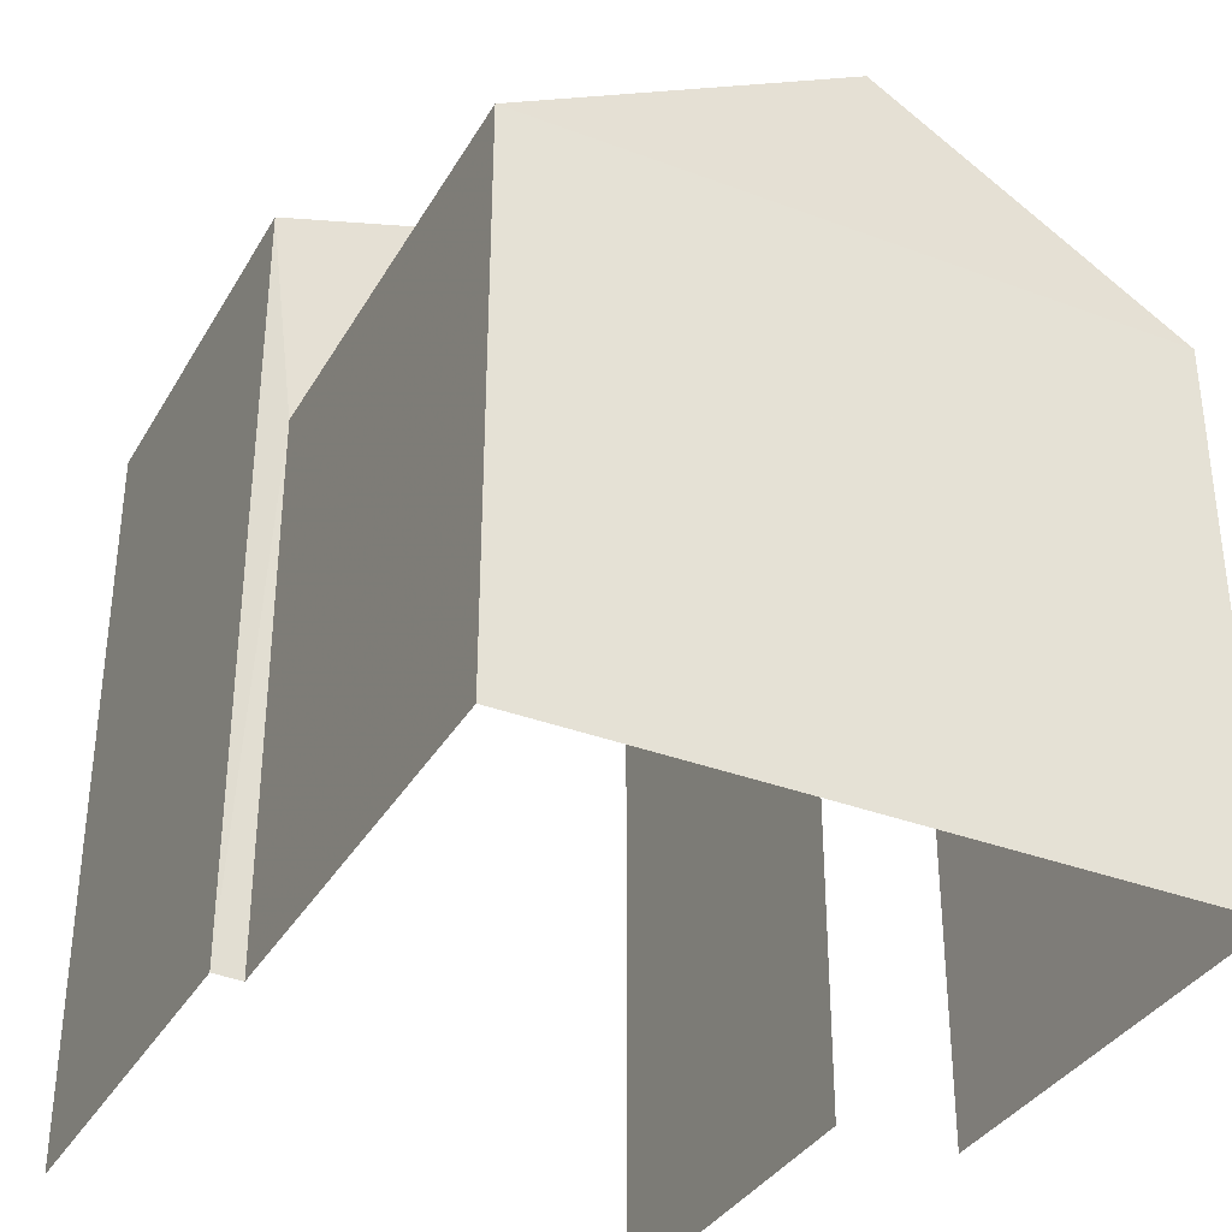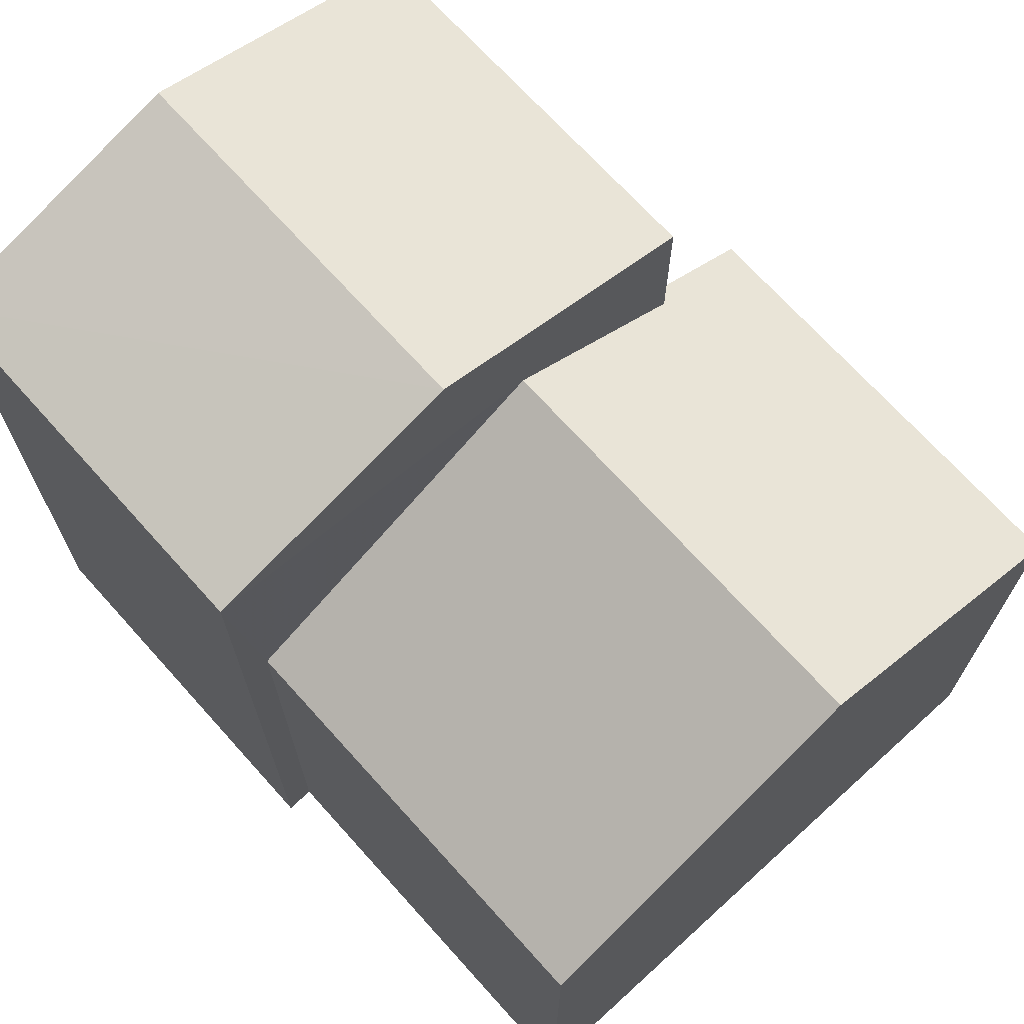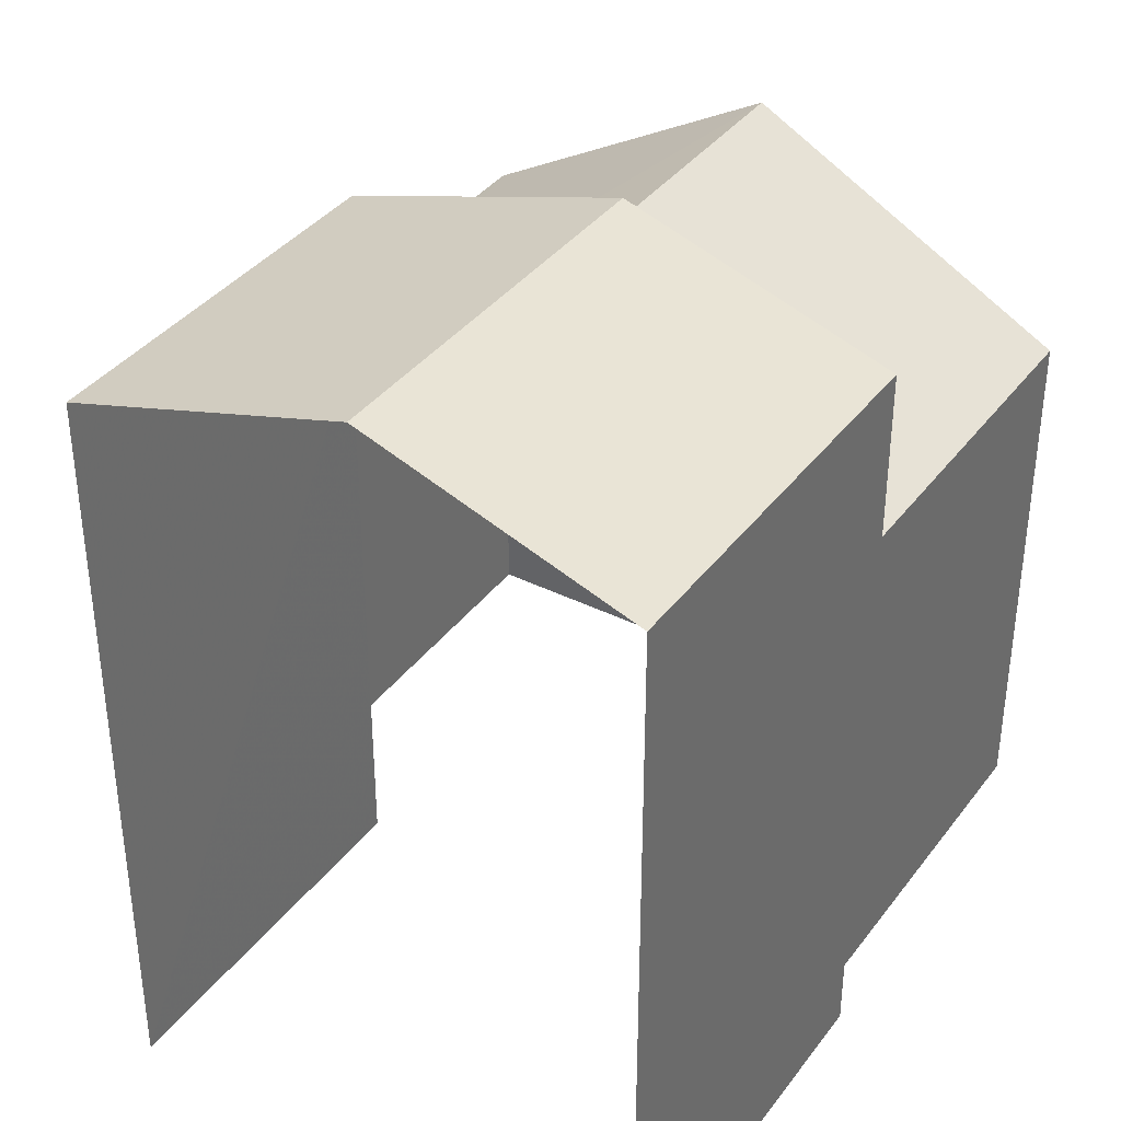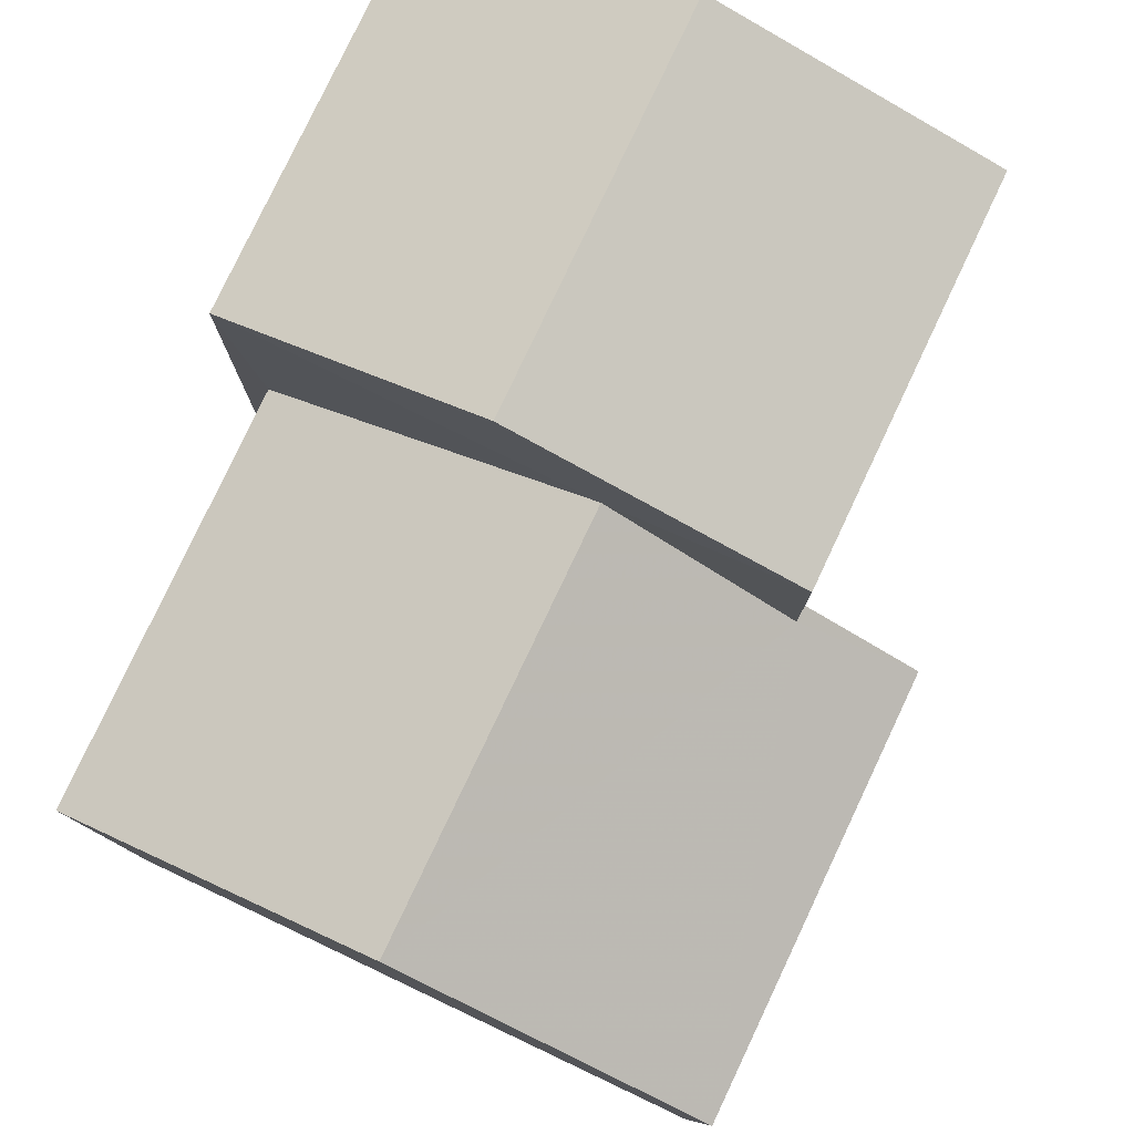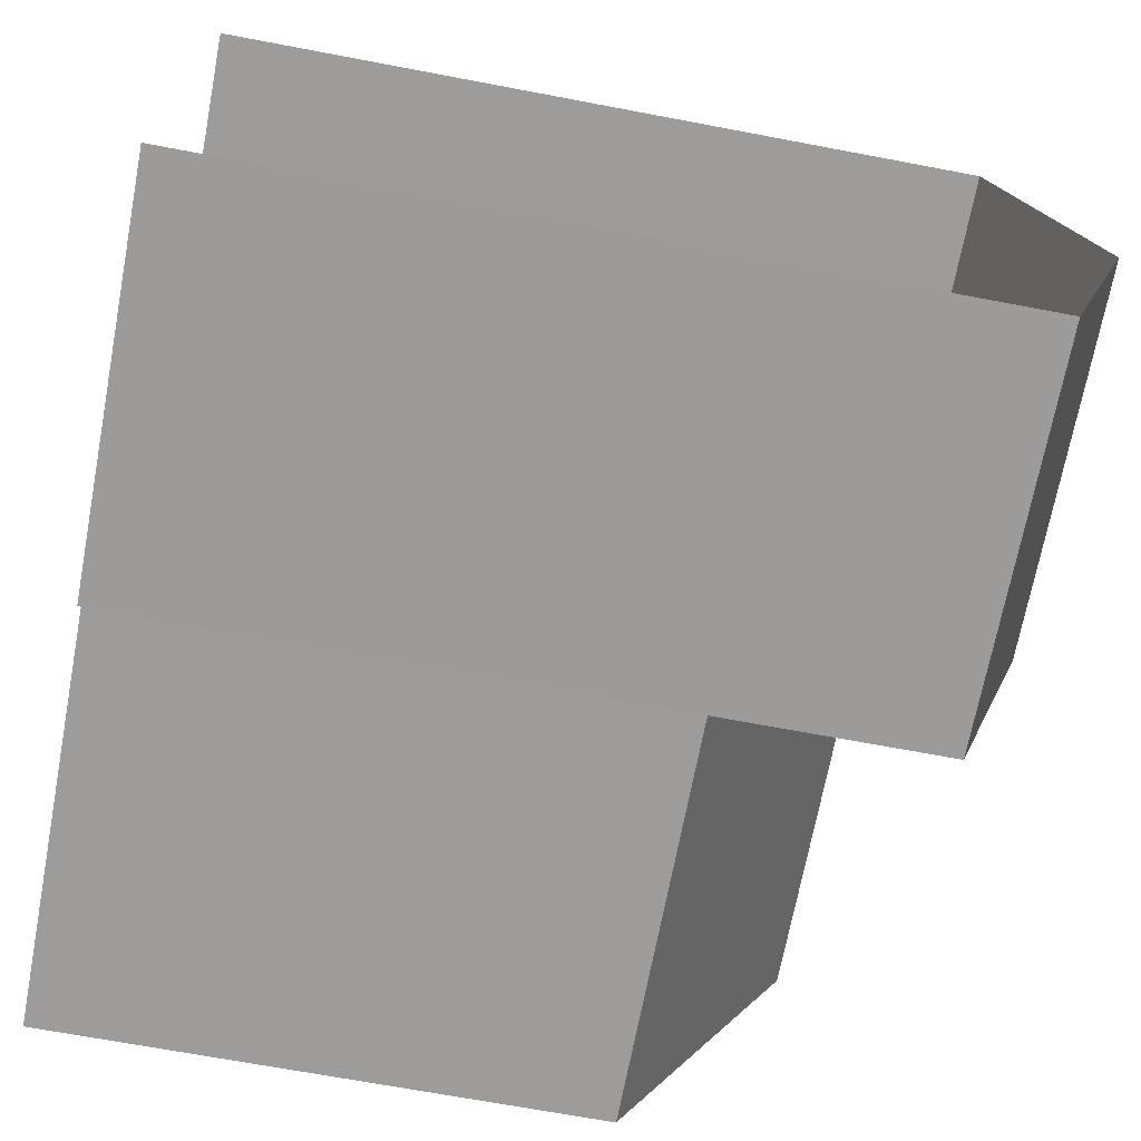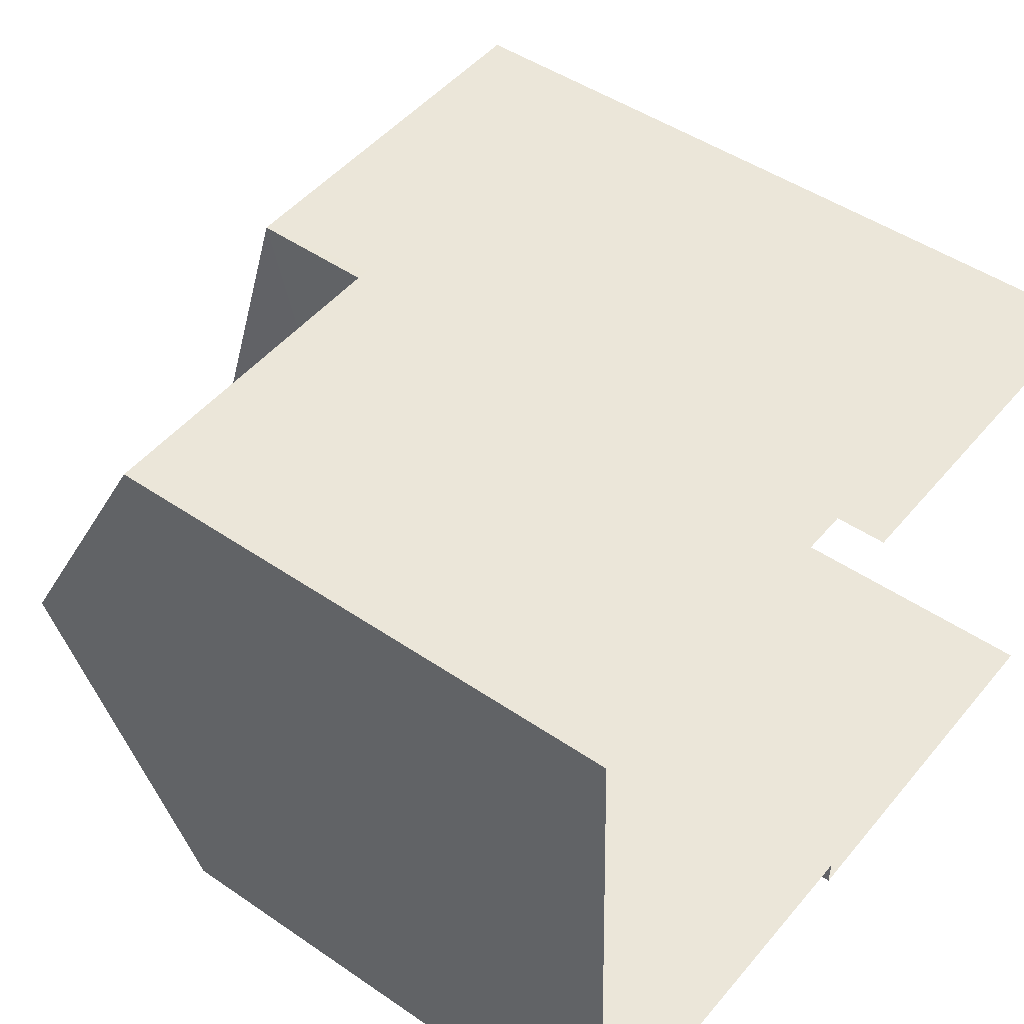
<metadata>
{"format":"obj","ext":"obj","renderer":"f3d","projection":"perspective","resolution":1024,"background":"white","views":[{"elev":-35.1,"azim":61.9,"up":"+Z"},{"elev":70.3,"azim":46.3,"up":"+Z"},{"elev":37.5,"azim":-59.2,"up":"+Z"},{"elev":79.5,"azim":113.7,"up":"+Z"},{"elev":-68.3,"azim":-100.8,"up":"+Y"},{"elev":46.7,"azim":128.0,"up":"+Y"}]}
</metadata>
<code>
v -3.733e+05 -1.055e+05 21.82
v -3.733e+05 -1.055e+05 21.82
v -3.733e+05 -1.055e+05 21.82
v -3.733e+05 -1.055e+05 21.82
v -3.733e+05 -1.055e+05 21.82
v -3.733e+05 -1.055e+05 21.82
v -3.733e+05 -1.055e+05 21.82
v -3.733e+05 -1.055e+05 21.82
v -3.733e+05 -1.055e+05 28.44
v -3.733e+05 -1.055e+05 28.44
v -3.733e+05 -1.055e+05 30.59
v -3.733e+05 -1.055e+05 30.59
v -3.733e+05 -1.055e+05 31.12
v -3.733e+05 -1.055e+05 31.12
v -3.733e+05 -1.055e+05 32.17
v -3.733e+05 -1.055e+05 32.17
v -3.733e+05 -1.055e+05 31.12
v -3.733e+05 -1.055e+05 31.12
v -3.733e+05 -1.055e+05 29.26
v -3.733e+05 -1.055e+05 28.44
v -3.733e+05 -1.055e+05 28.44
v -3.733e+05 -1.055e+05 29.26
f 1 2 3
f 2 4 3
f 3 5 6
f 6 5 7
f 7 5 8
f 3 4 5
f 3 21 1
f 3 22 21
f 14 6 15
f 6 7 15
f 7 17 15
f 9 10 11
f 12 9 11
f 13 14 15
f 16 13 15
f 17 18 16
f 15 17 16
f 12 11 19
f 11 20 19
f 19 21 22
f 19 20 21
f 4 2 10
f 10 20 11
f 10 2 20
f 8 5 9
f 8 9 18
f 18 12 16
f 12 19 13
f 12 13 16
f 18 9 12
f 3 6 22
f 6 14 22
f 22 13 19
f 22 14 13
f 9 4 10
f 9 5 4
f 21 2 1
f 21 20 2
f 17 7 8
f 18 17 8

</code>
